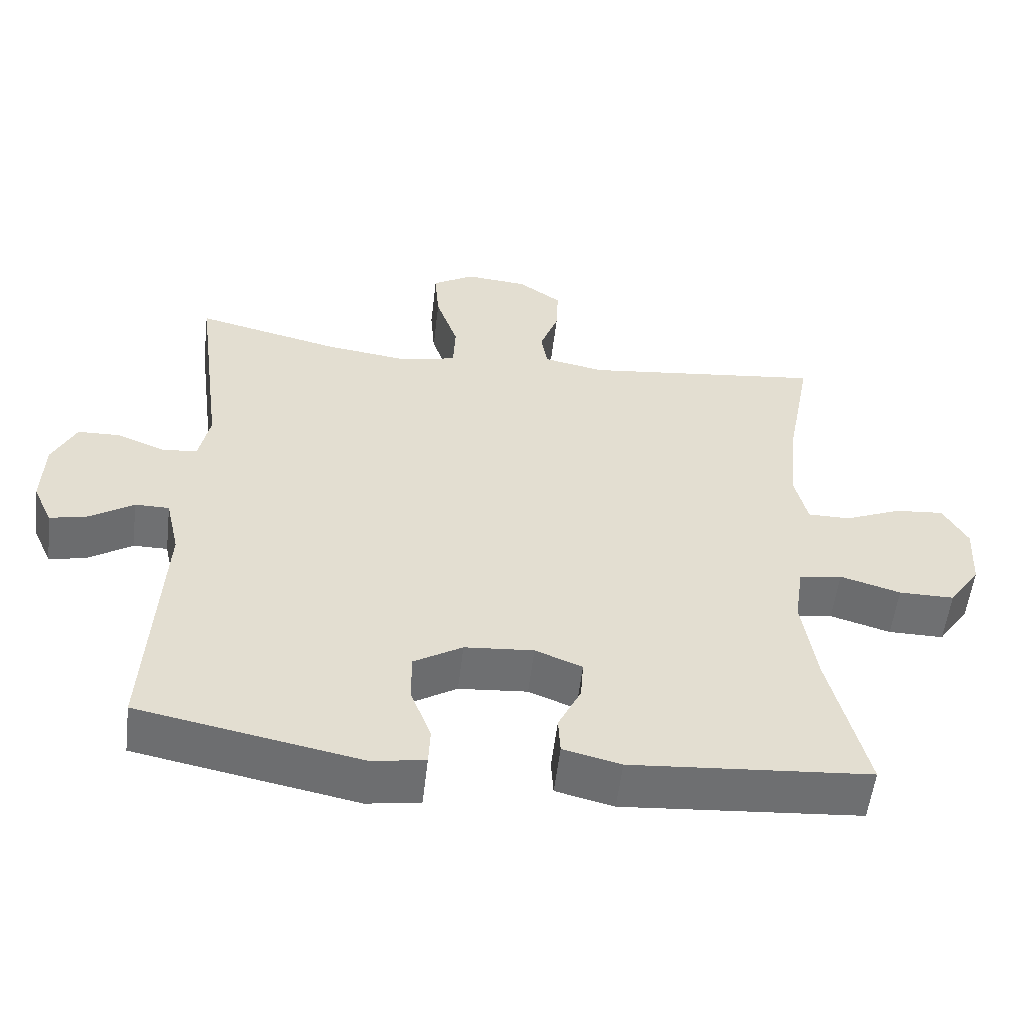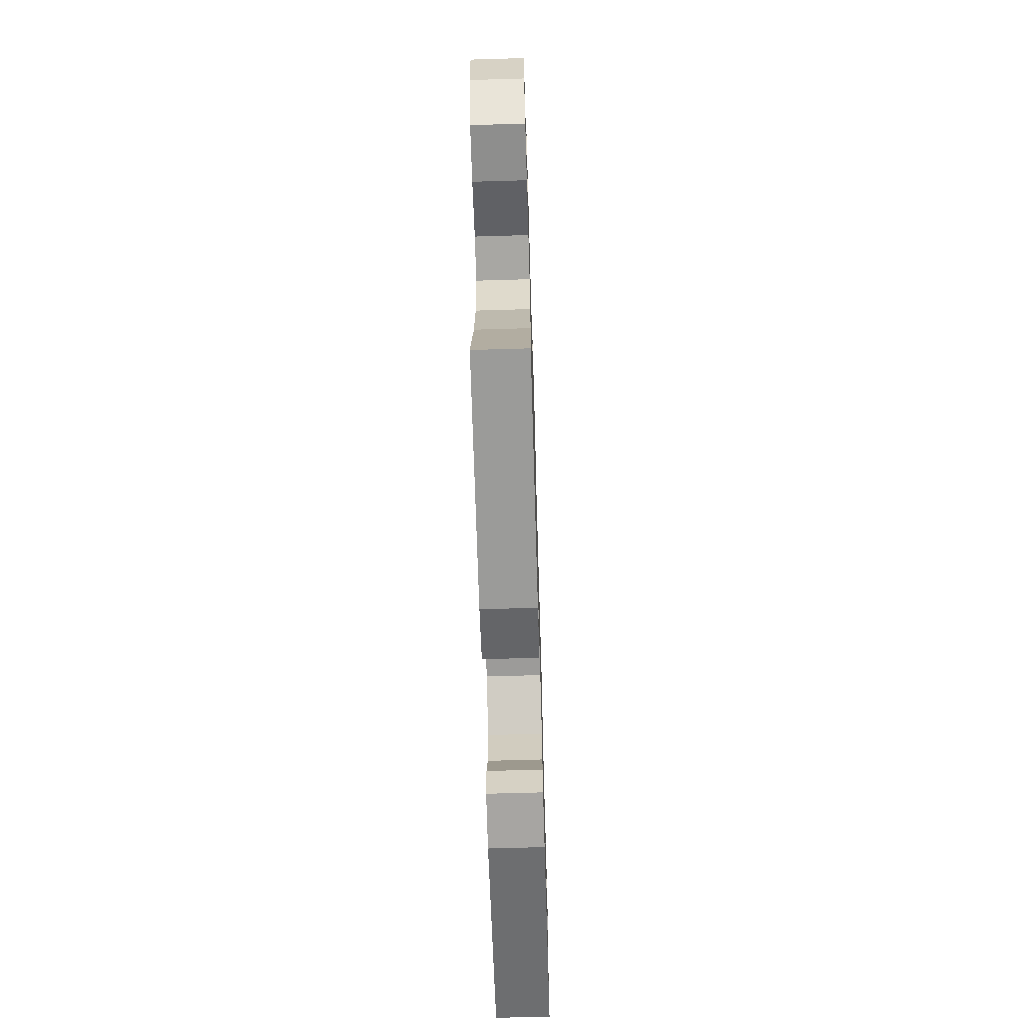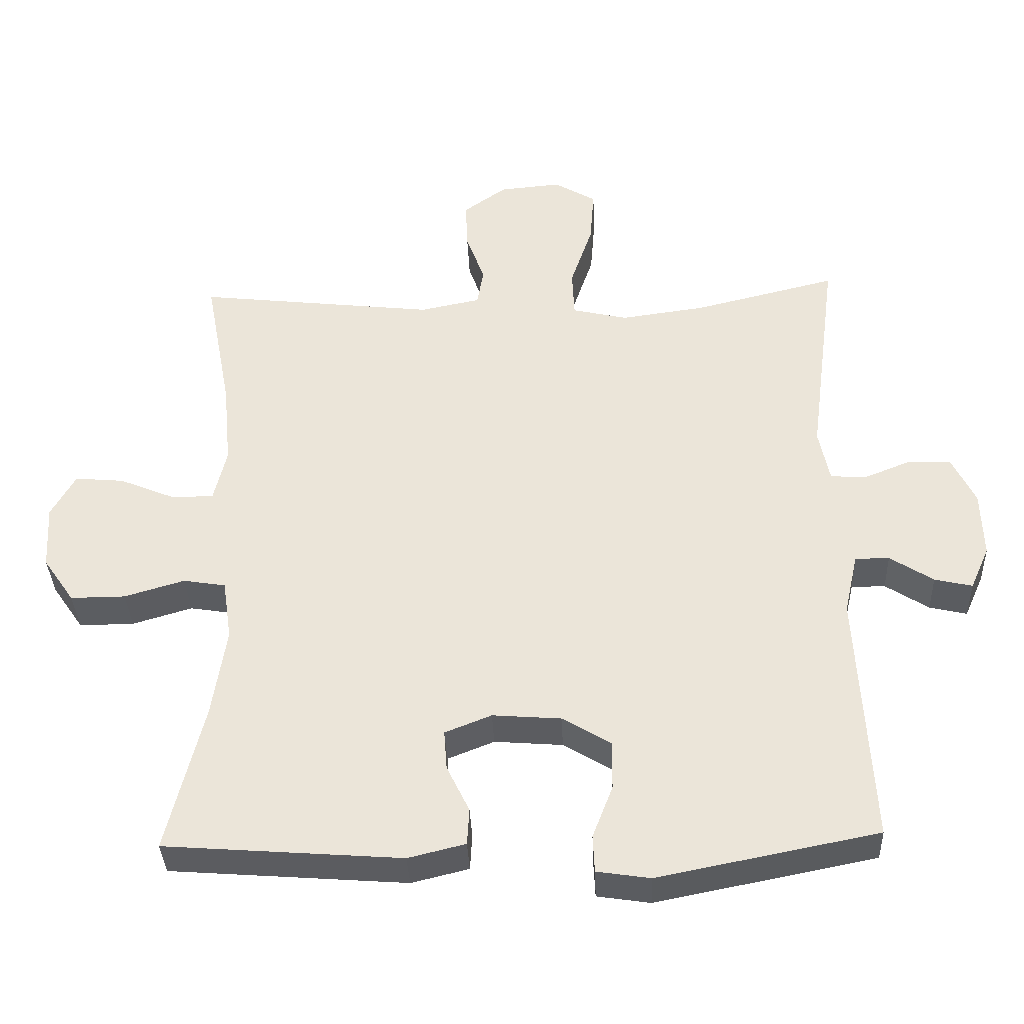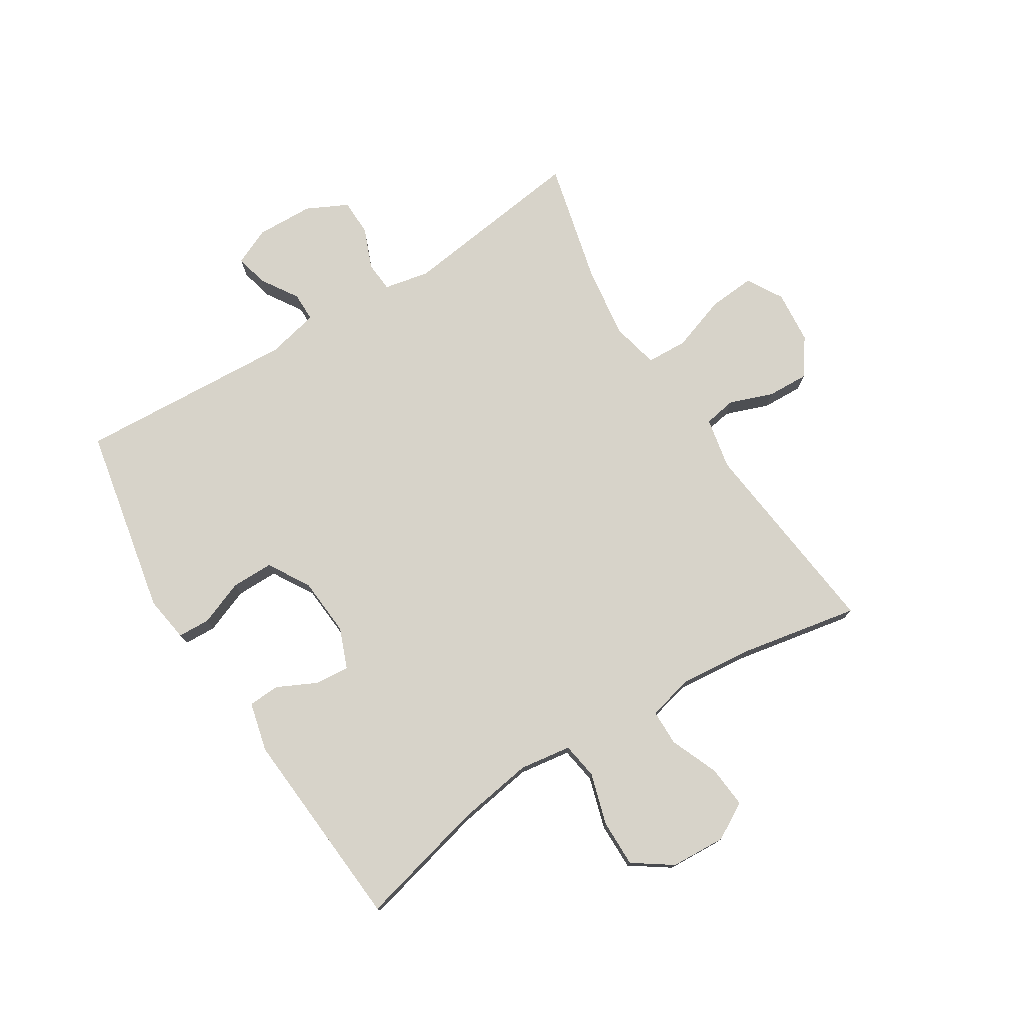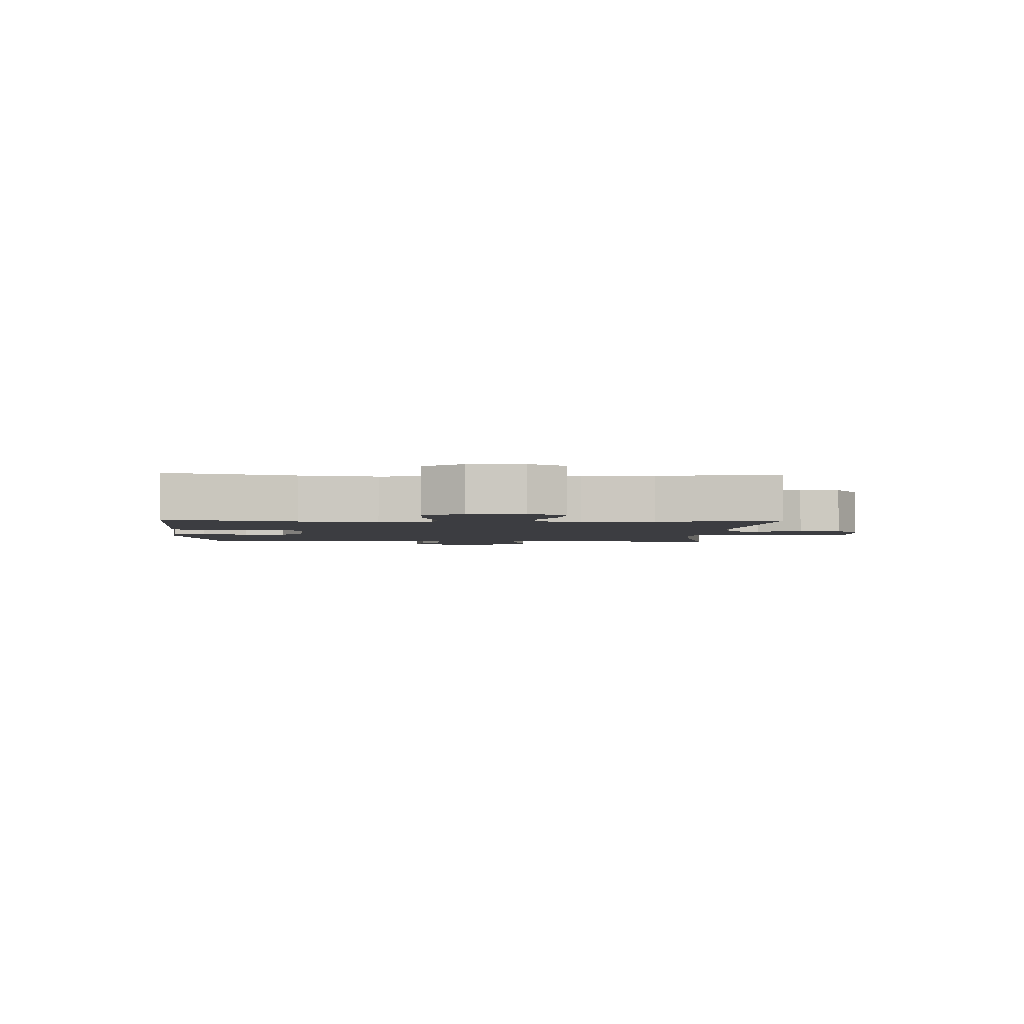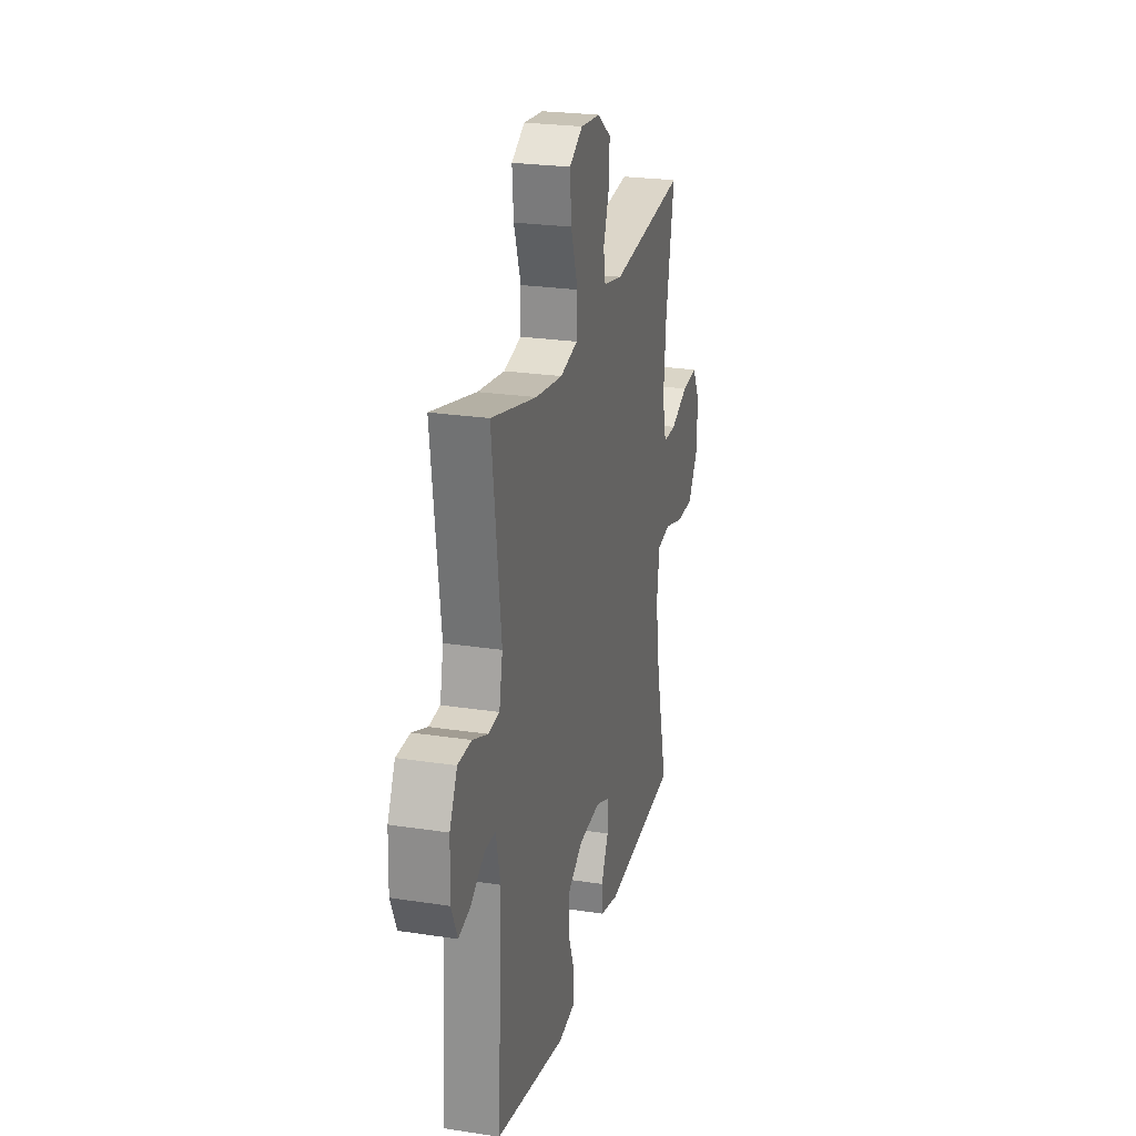
<metadata>
{"format":"obj","ext":"obj","renderer":"f3d","projection":"perspective","resolution":1024,"background":"white","views":[{"elev":-54.8,"azim":173.3,"up":"+Z"},{"elev":-65.3,"azim":-88.3,"up":"+Z"},{"elev":-35.6,"azim":2.3,"up":"+Z"},{"elev":76.3,"azim":-122.0,"up":"+Y"},{"elev":-2.8,"azim":-92.4,"up":"+Y"},{"elev":24.4,"azim":104.2,"up":"+Z"}]}
</metadata>
<code>
o path7062
v 0.4757 0.0375 -0.1526
v 0.4955 0.0375 -0.06481
v 0.545 0.0375 -0.06464
v 0.6081 0.0375 -0.105
v 0.6627 0.0375 -0.1174
v 0.6905 0.0375 -0.05536
v 0.6874 0.0375 0.04131
v 0.6531 0.0375 0.1109
v 0.5912 0.0375 0.1122
v 0.5224 0.0375 0.08478
v 0.4713 0.0375 0.08862
v 0.4556 0.0375 0.1654
v 0.4965 0.0375 0.4807
v 0.2897 0.0375 0.4304
v 0.1662 0.0375 0.4135
v 0.08603 0.0375 0.4322
v 0.08287 0.0375 0.5014
v 0.1148 0.0375 0.5944
v 0.1211 0.0375 0.6735
v 0.06056 0.0375 0.709
v -0.02934 0.0375 0.7008
v -0.09158 0.0375 0.6568
v -0.08871 0.0375 0.5872
v -0.06171 0.0375 0.5133
v -0.07112 0.0375 0.4591
v -0.1584 0.0375 0.4415
v -0.5054 0.0375 0.4807
v -0.4671 0.0375 0.2772
v -0.4558 0.0375 0.1562
v -0.4744 0.0375 0.07883
v -0.5353 0.0375 0.07829
v -0.6166 0.0375 0.112
v -0.6877 0.0375 0.1182
v -0.7232 0.0375 0.05558
v -0.7181 0.0375 -0.03772
v -0.6727 0.0375 -0.1033
v -0.5928 0.0375 -0.1027
v -0.5056 0.0375 -0.07693
v -0.444 0.0375 -0.08688
v -0.4311 0.0375 -0.1743
v -0.4517 0.0375 -0.3048
v -0.5054 0.0375 -0.521
v -0.1605 0.0375 -0.5469
v -0.0771 0.0375 -0.5264
v -0.07416 0.0375 -0.4734
v -0.1071 0.0375 -0.4057
v -0.1114 0.0375 -0.3482
v -0.04357 0.0375 -0.3214
v 0.05609 0.0375 -0.3291
v 0.1262 0.0375 -0.3709
v 0.126 0.0375 -0.4419
v 0.09635 0.0375 -0.5185
v 0.09881 0.0375 -0.5726
v 0.1761 0.0375 -0.5843
v 0.4965 0.0375 -0.521
v 0.4757 -0.0375 -0.1526
v 0.4955 -0.0375 -0.06481
v 0.545 -0.0375 -0.06464
v 0.6081 -0.0375 -0.105
v 0.6627 -0.0375 -0.1174
v 0.6905 -0.0375 -0.05536
v 0.6874 -0.0375 0.04131
v 0.6531 -0.0375 0.1109
v 0.5912 -0.0375 0.1122
v 0.5224 -0.0375 0.08478
v 0.4713 -0.0375 0.08862
v 0.4556 -0.0375 0.1654
v 0.4965 -0.0375 0.4807
v 0.2897 -0.0375 0.4304
v 0.1662 -0.0375 0.4135
v 0.08603 -0.0375 0.4322
v 0.08287 -0.0375 0.5014
v 0.1148 -0.0375 0.5944
v 0.1211 -0.0375 0.6735
v 0.06056 -0.0375 0.709
v -0.02934 -0.0375 0.7008
v -0.09158 -0.0375 0.6568
v -0.08871 -0.0375 0.5872
v -0.06171 -0.0375 0.5133
v -0.07112 -0.0375 0.4591
v -0.1584 -0.0375 0.4415
v -0.5054 -0.0375 0.4807
v -0.4671 -0.0375 0.2772
v -0.4558 -0.0375 0.1562
v -0.4744 -0.0375 0.07883
v -0.5353 -0.0375 0.07829
v -0.6166 -0.0375 0.112
v -0.6877 -0.0375 0.1182
v -0.7232 -0.0375 0.05558
v -0.7181 -0.0375 -0.03772
v -0.6727 -0.0375 -0.1033
v -0.5928 -0.0375 -0.1027
v -0.5056 -0.0375 -0.07693
v -0.444 -0.0375 -0.08688
v -0.4311 -0.0375 -0.1743
v -0.4517 -0.0375 -0.3048
v -0.5054 -0.0375 -0.521
v -0.1605 -0.0375 -0.5469
v -0.0771 -0.0375 -0.5264
v -0.07416 -0.0375 -0.4734
v -0.1071 -0.0375 -0.4057
v -0.1114 -0.0375 -0.3482
v -0.04357 -0.0375 -0.3214
v 0.05609 -0.0375 -0.3291
v 0.1262 -0.0375 -0.3709
v 0.126 -0.0375 -0.4419
v 0.09635 -0.0375 -0.5185
v 0.09881 -0.0375 -0.5726
v 0.1761 -0.0375 -0.5843
v 0.4965 -0.0375 -0.521
v 0.1211 0.0375 0.6735
v 0.1211 0.0375 0.6735
v 0.06056 0.0375 0.709
v -0.02934 0.0375 0.7008
v -0.09158 0.0375 0.6568
v 0.1148 0.0375 0.5944
v -0.08871 0.0375 0.5872
v 0.08287 0.0375 0.5014
v -0.06171 0.0375 0.5133
v -0.07112 0.0375 0.4591
v -0.07112 0.0375 0.4591
v 0.08603 0.0375 0.4322
v 0.08603 0.0375 0.4322
v -0.1584 0.0375 0.4415
v 0.4965 0.0375 0.4807
v 0.4965 0.0375 0.4807
v 0.2897 0.0375 0.4304
v -0.5054 0.0375 0.4807
v -0.5054 0.0375 0.4807
v 0.1662 0.0375 0.4135
v -0.4671 0.0375 0.2772
v 0.4556 0.0375 0.1654
v -0.4558 0.0375 0.1562
v 0.4713 0.0375 0.08862
v 0.4713 0.0375 0.08862
v -0.4744 0.0375 0.07883
v -0.4744 0.0375 0.07883
v -0.6166 0.0375 0.112
v -0.6877 0.0375 0.1182
v -0.6877 0.0375 0.1182
v -0.7232 0.0375 0.05558
v 0.6531 0.0375 0.1109
v 0.6531 0.0375 0.1109
v 0.5912 0.0375 0.1122
v 0.5224 0.0375 0.08478
v -0.5353 0.0375 0.07829
v 0.6874 0.0375 0.04131
v -0.7181 0.0375 -0.03772
v 0.6905 0.0375 -0.05536
v -0.6727 0.0375 -0.1033
v 0.6627 0.0375 -0.1174
v 0.6627 0.0375 -0.1174
v 0.4955 0.0375 -0.06481
v 0.4955 0.0375 -0.06481
v 0.545 0.0375 -0.06464
v 0.6081 0.0375 -0.105
v 0.4757 0.0375 -0.1526
v -0.5056 0.0375 -0.07693
v -0.444 0.0375 -0.08688
v -0.444 0.0375 -0.08688
v -0.5928 0.0375 -0.1027
v -0.4311 0.0375 -0.1743
v -0.4517 0.0375 -0.3048
v -0.04357 0.0375 -0.3214
v 0.05609 0.0375 -0.3291
v -0.1114 0.0375 -0.3482
v -0.1114 0.0375 -0.3482
v 0.1262 0.0375 -0.3709
v -0.1071 0.0375 -0.4057
v 0.126 0.0375 -0.4419
v -0.07416 0.0375 -0.4734
v 0.09635 0.0375 -0.5185
v -0.0771 0.0375 -0.5264
v -0.0771 0.0375 -0.5264
v 0.4965 0.0375 -0.521
v 0.4965 0.0375 -0.521
v -0.5054 0.0375 -0.521
v -0.5054 0.0375 -0.521
v 0.09881 0.0375 -0.5726
v 0.09881 0.0375 -0.5726
v -0.1605 0.0375 -0.5469
v 0.1761 0.0375 -0.5843
v 0.1211 -0.0375 0.6735
v 0.1211 -0.0375 0.6735
v 0.06056 -0.0375 0.709
v -0.02934 -0.0375 0.7008
v -0.09158 -0.0375 0.6568
v 0.1148 -0.0375 0.5944
v -0.08871 -0.0375 0.5872
v 0.08287 -0.0375 0.5014
v -0.06171 -0.0375 0.5133
v -0.07112 -0.0375 0.4591
v -0.07112 -0.0375 0.4591
v 0.08603 -0.0375 0.4322
v 0.08603 -0.0375 0.4322
v -0.1584 -0.0375 0.4415
v 0.4965 -0.0375 0.4807
v 0.4965 -0.0375 0.4807
v 0.2897 -0.0375 0.4304
v -0.5054 -0.0375 0.4807
v -0.5054 -0.0375 0.4807
v 0.1662 -0.0375 0.4135
v -0.4671 -0.0375 0.2772
v 0.4556 -0.0375 0.1654
v -0.4558 -0.0375 0.1562
v 0.4713 -0.0375 0.08862
v 0.4713 -0.0375 0.08862
v -0.4744 -0.0375 0.07883
v -0.4744 -0.0375 0.07883
v -0.6166 -0.0375 0.112
v -0.6877 -0.0375 0.1182
v -0.6877 -0.0375 0.1182
v -0.7232 -0.0375 0.05558
v 0.6531 -0.0375 0.1109
v 0.6531 -0.0375 0.1109
v 0.5912 -0.0375 0.1122
v 0.5224 -0.0375 0.08478
v -0.5353 -0.0375 0.07829
v 0.6874 -0.0375 0.04131
v -0.7181 -0.0375 -0.03772
v 0.6905 -0.0375 -0.05536
v -0.6727 -0.0375 -0.1033
v 0.6627 -0.0375 -0.1174
v 0.6627 -0.0375 -0.1174
v 0.4955 -0.0375 -0.06481
v 0.4955 -0.0375 -0.06481
v 0.545 -0.0375 -0.06464
v 0.6081 -0.0375 -0.105
v 0.4757 -0.0375 -0.1526
v -0.5056 -0.0375 -0.07693
v -0.444 -0.0375 -0.08688
v -0.444 -0.0375 -0.08688
v -0.5928 -0.0375 -0.1027
v -0.4311 -0.0375 -0.1743
v -0.4517 -0.0375 -0.3048
v -0.04357 -0.0375 -0.3214
v 0.05609 -0.0375 -0.3291
v -0.1114 -0.0375 -0.3482
v -0.1114 -0.0375 -0.3482
v 0.1262 -0.0375 -0.3709
v -0.1071 -0.0375 -0.4057
v 0.126 -0.0375 -0.4419
v -0.07416 -0.0375 -0.4734
v 0.09635 -0.0375 -0.5185
v -0.0771 -0.0375 -0.5264
v -0.0771 -0.0375 -0.5264
v 0.4965 -0.0375 -0.521
v 0.4965 -0.0375 -0.521
v -0.5054 -0.0375 -0.521
v -0.5054 -0.0375 -0.521
v 0.09881 -0.0375 -0.5726
v 0.09881 -0.0375 -0.5726
v -0.1605 -0.0375 -0.5469
v 0.1761 -0.0375 -0.5843
f 213 210 211
f 236 231 238
f 206 225 217
f 191 188 189
f 241 235 253
f 206 202 237
f 206 204 202
f 227 217 225
f 229 237 240
f 188 191 190
f 228 221 227
f 220 210 213
f 190 192 194
f 202 194 237
f 199 204 197
f 235 238 234
f 241 253 243
f 194 196 236
f 247 240 242
f 238 231 234
f 218 210 233
f 230 218 233
f 221 219 227
f 253 235 249
f 225 206 237
f 247 242 254
f 202 204 199
f 214 216 219
f 216 227 219
f 220 233 210
f 216 217 227
f 237 194 236
f 205 196 203
f 225 237 229
f 203 196 200
f 183 185 188
f 189 188 186
f 223 221 228
f 233 220 222
f 254 244 251
f 208 218 230
f 192 190 191
f 194 192 196
f 205 236 196
f 231 208 230
f 243 253 245
f 205 208 231
f 254 242 244
f 229 240 247
f 185 186 188
f 187 189 186
f 236 205 231
f 238 235 241
f 112 20 75 184
f 20 21 76 75
f 21 22 77 76
f 18 19 74 73
f 22 23 78 77
f 17 18 73 72
f 23 24 79 78
f 24 121 193 79
f 123 17 72 195
f 25 26 81 80
f 126 14 69 198
f 26 129 201 81
f 15 16 71 70
f 14 15 70 69
f 27 28 83 82
f 12 13 68 67
f 28 29 84 83
f 135 12 67 207
f 29 137 209 84
f 32 140 212 87
f 33 34 89 88
f 143 9 64 215
f 9 10 65 64
f 31 32 87 86
f 7 8 63 62
f 10 11 66 65
f 30 31 86 85
f 34 35 90 89
f 6 7 62 61
f 35 36 91 90
f 152 6 61 224
f 154 3 58 226
f 4 5 60 59
f 3 4 59 58
f 1 2 57 56
f 38 160 232 93
f 37 38 93 92
f 36 37 92 91
f 39 40 95 94
f 40 41 96 95
f 48 49 104 103
f 167 48 103 239
f 49 50 105 104
f 46 47 102 101
f 50 51 106 105
f 45 46 101 100
f 51 52 107 106
f 174 45 100 246
f 176 1 56 248
f 41 178 250 96
f 52 180 252 107
f 43 44 99 98
f 42 43 98 97
f 54 55 110 109
f 53 54 109 108
f 141 139 138
f 164 166 159
f 134 145 153
f 119 117 116
f 169 181 163
f 134 165 130
f 134 130 132
f 155 153 145
f 157 168 165
f 116 118 119
f 156 155 149
f 148 141 138
f 118 122 120
f 130 165 122
f 127 125 132
f 163 162 166
f 169 171 181
f 122 164 124
f 175 170 168
f 166 162 159
f 146 161 138
f 158 161 146
f 149 155 147
f 181 177 163
f 153 165 134
f 175 182 170
f 130 127 132
f 142 147 144
f 144 147 155
f 148 138 161
f 144 155 145
f 165 164 122
f 133 131 124
f 153 157 165
f 131 128 124
f 111 116 113
f 117 114 116
f 151 156 149
f 161 150 148
f 182 179 172
f 136 158 146
f 120 119 118
f 122 124 120
f 133 124 164
f 159 158 136
f 171 173 181
f 133 159 136
f 182 172 170
f 157 175 168
f 113 116 114
f 115 114 117
f 164 159 133
f 166 169 163

</code>
